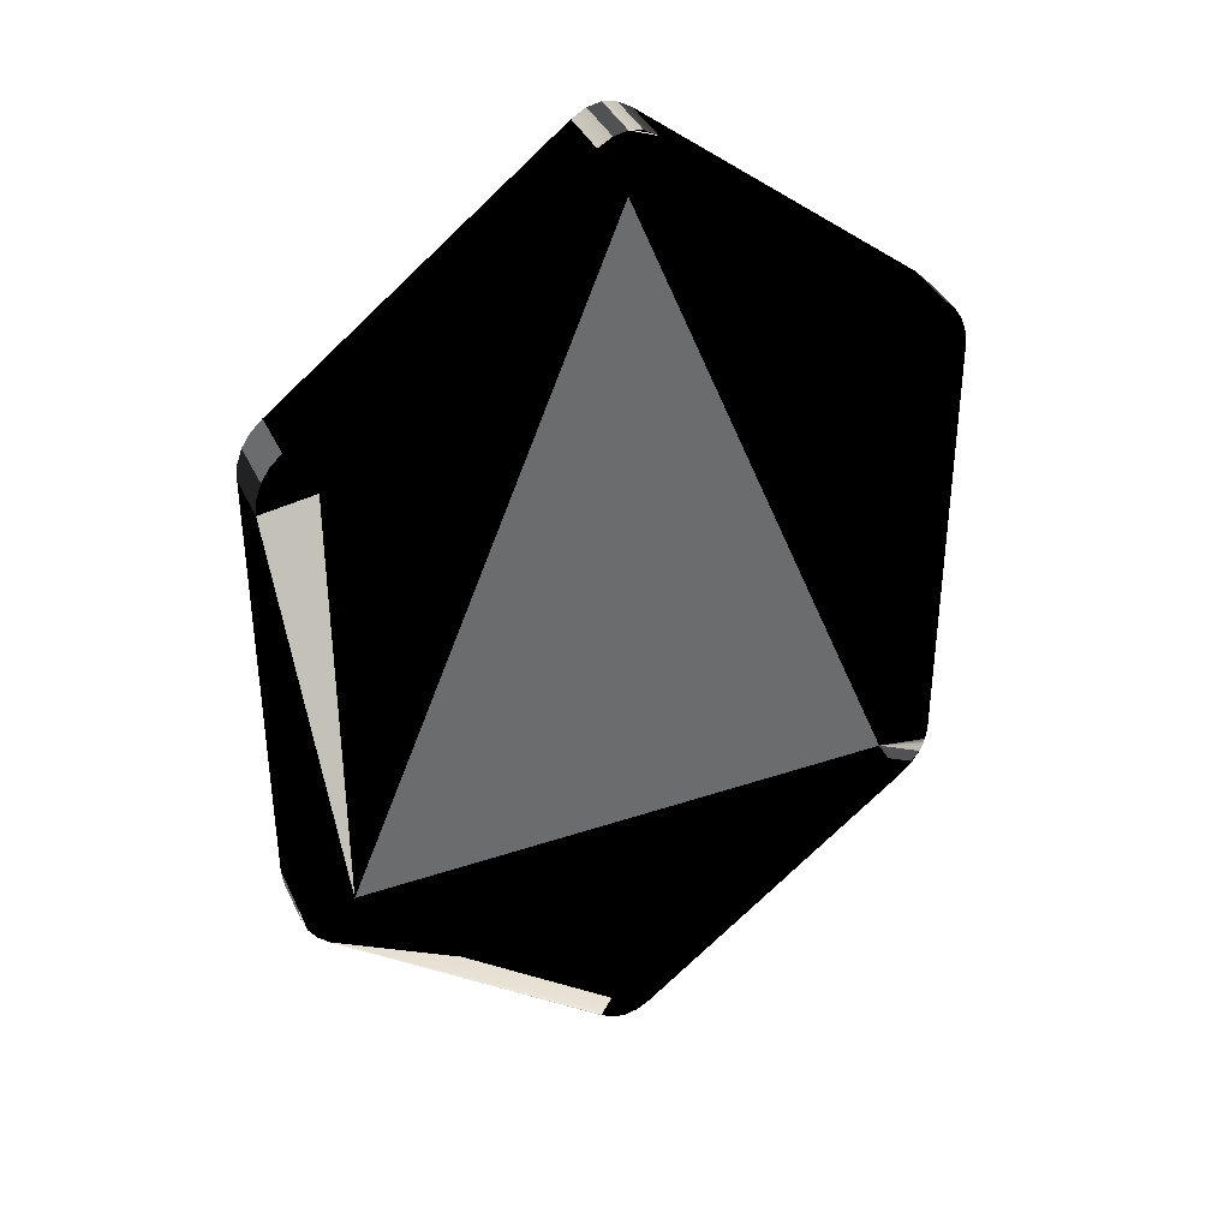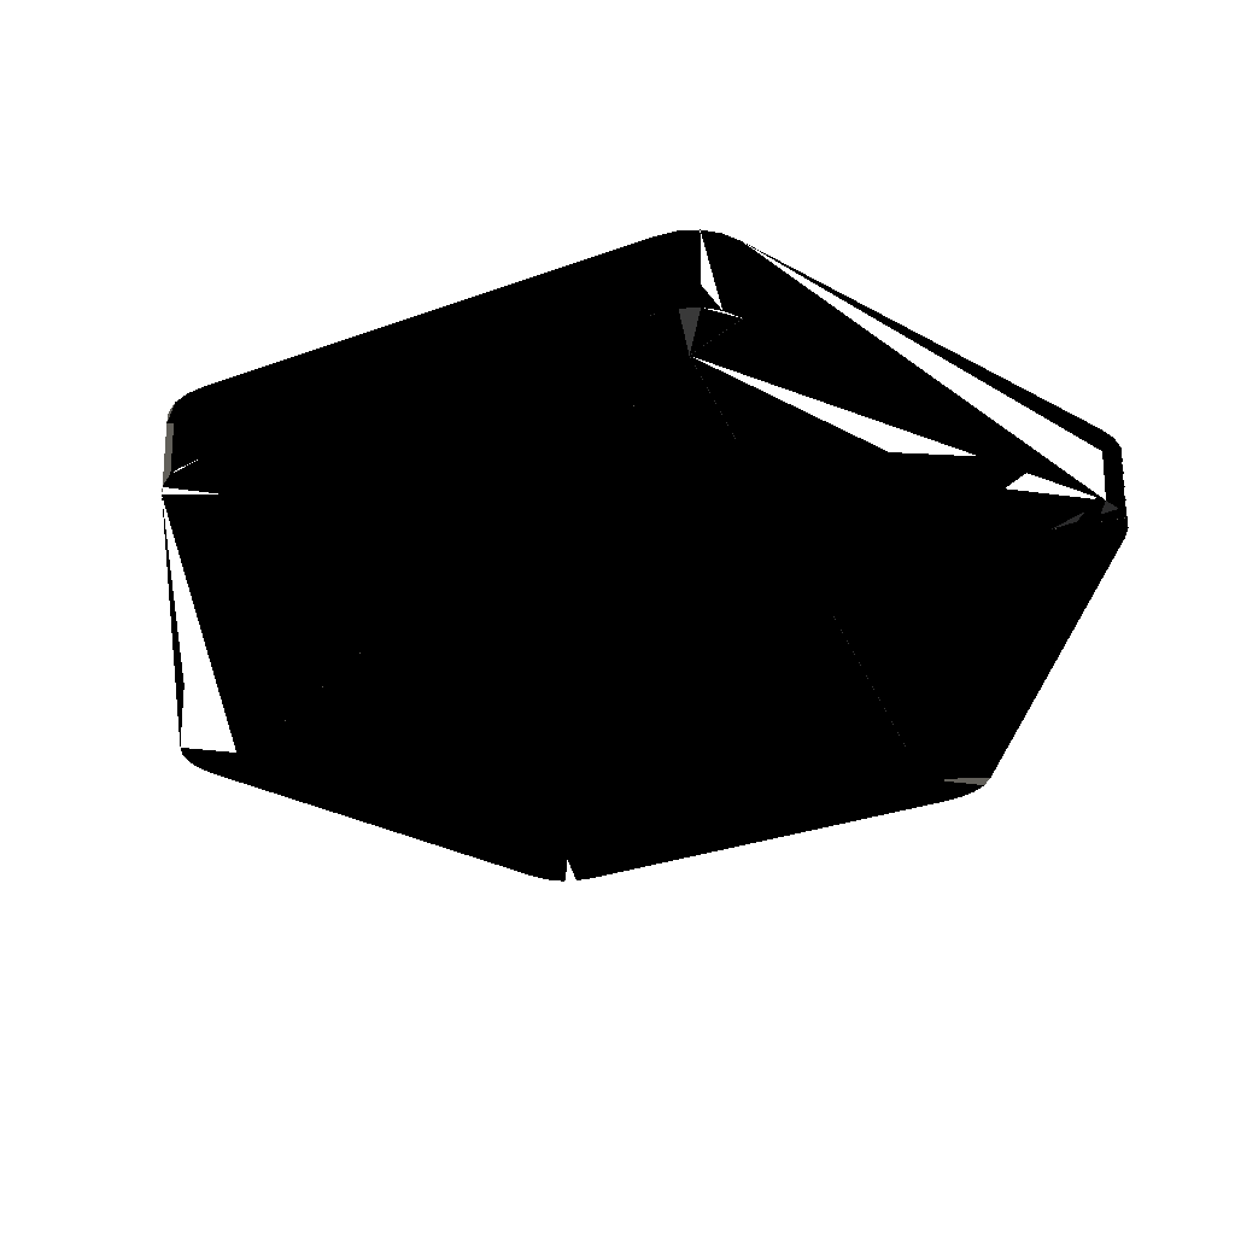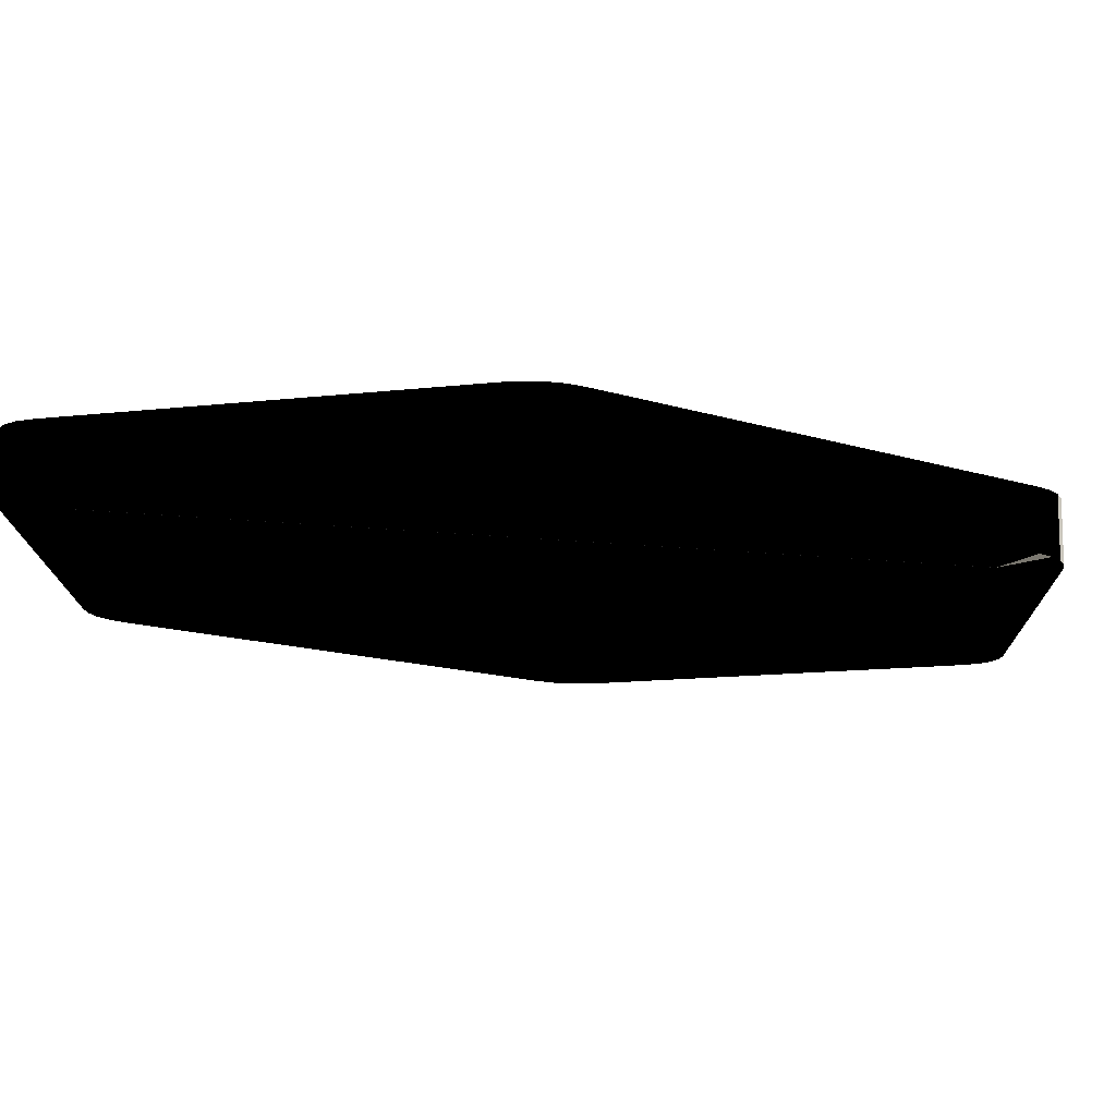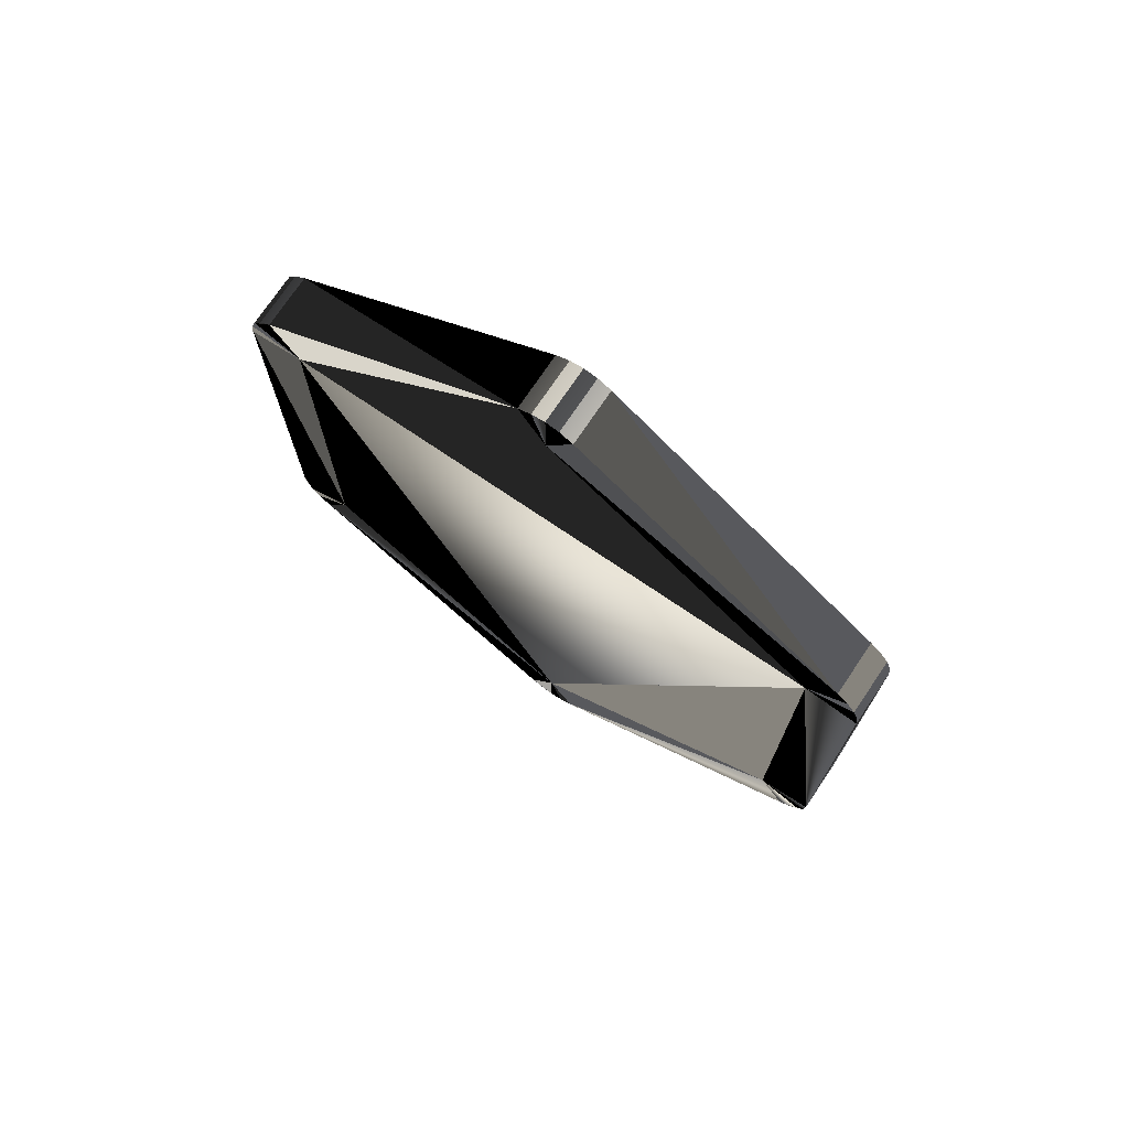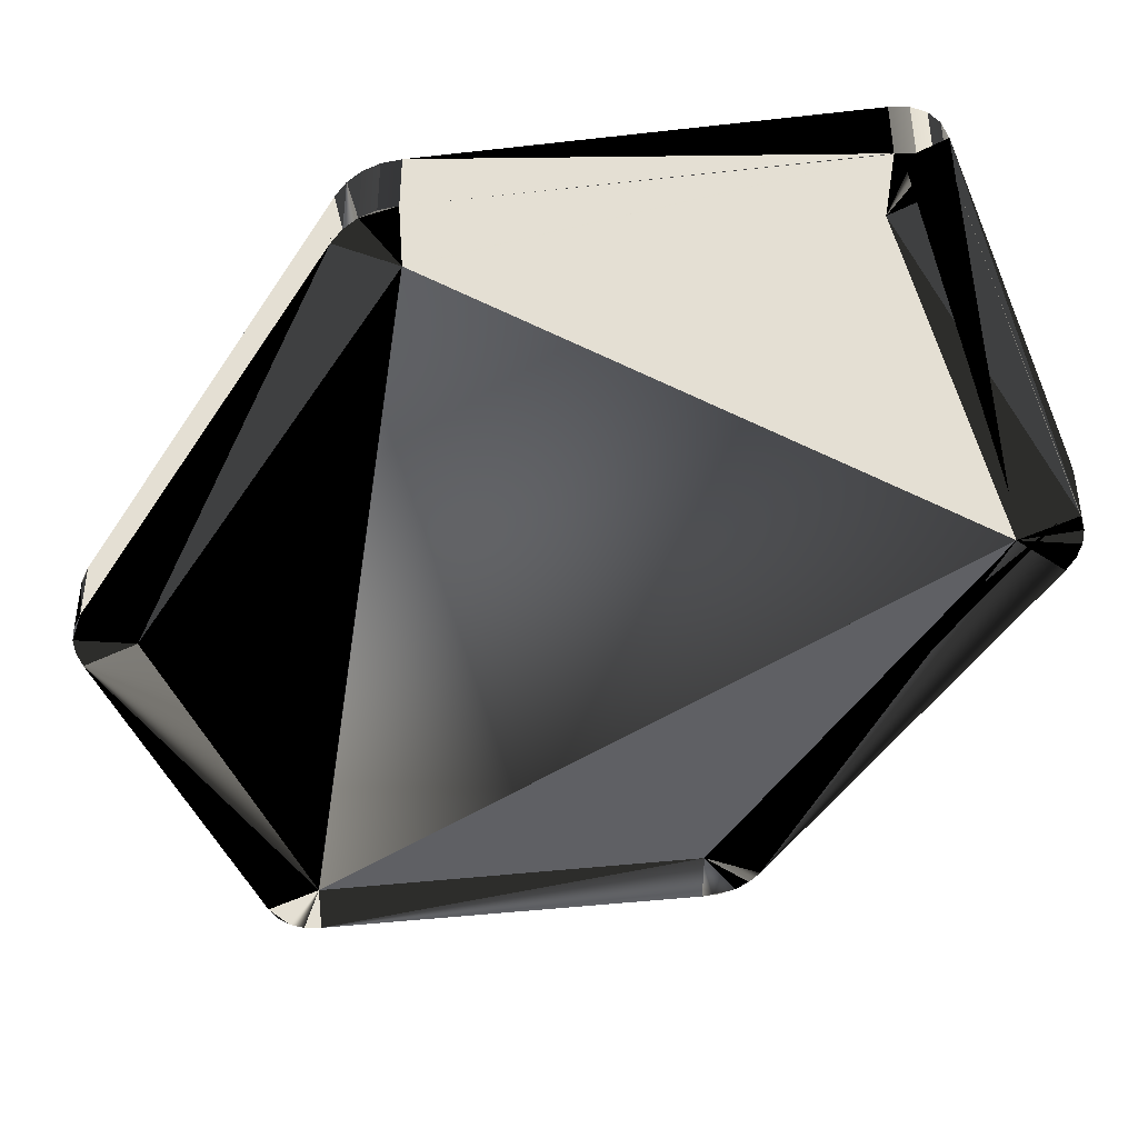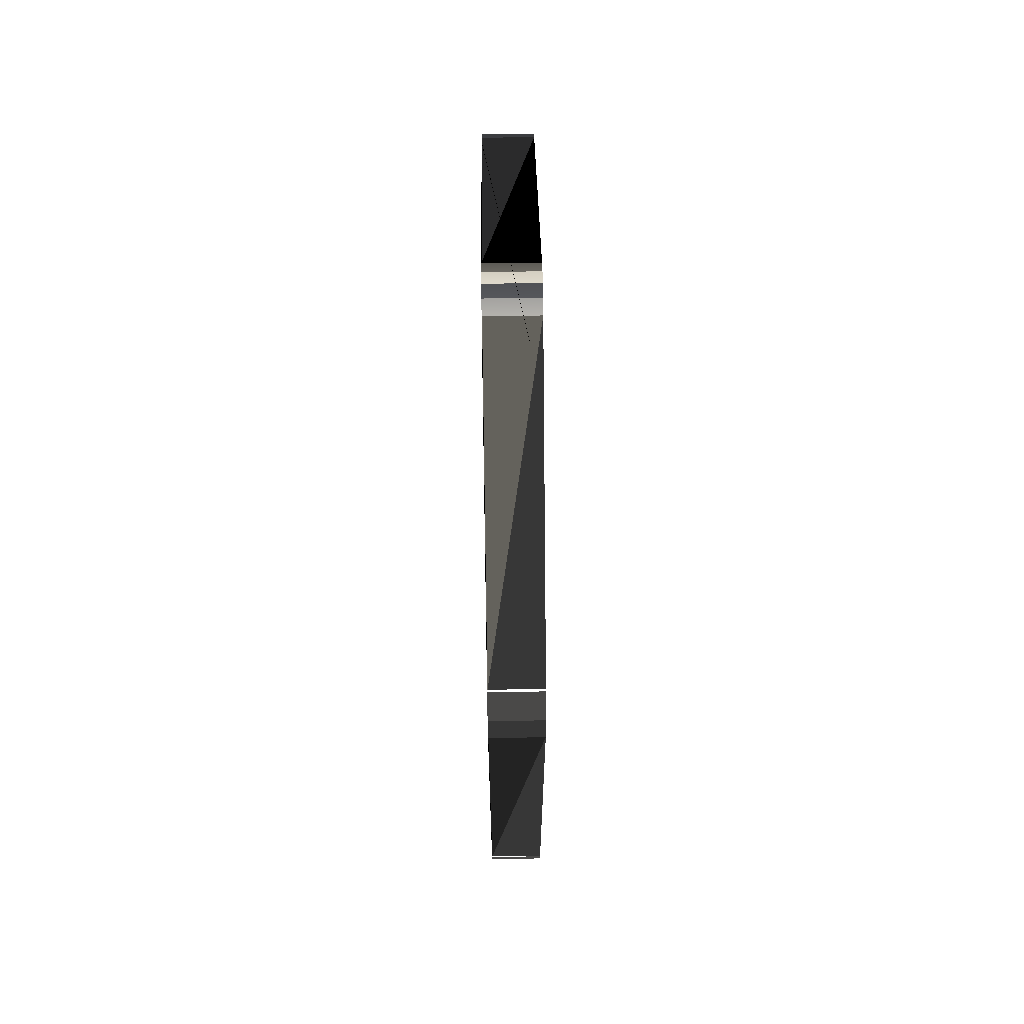
<metadata>
{"format":"obj","ext":"obj","renderer":"f3d","projection":"perspective","resolution":1024,"background":"white","views":[{"elev":38.1,"azim":156.9,"up":"+Z"},{"elev":-24.8,"azim":174.3,"up":"+Y"},{"elev":-13.4,"azim":-127.0,"up":"+Y"},{"elev":74.6,"azim":34.1,"up":"+Z"},{"elev":-44.7,"azim":-30.4,"up":"+Y"},{"elev":66.4,"azim":89.2,"up":"+Z"}]}
</metadata>
<code>
v  0.2529 0.05 -0.212
v  0 0 -0.4094
v  0.2967 0.05 -0.2334
v  0.3029 0.05 -0.2052
v  0.3013 0.05 -0.2201
v  0.2782 0.05 -0.2557
v  0.289 0.05 -0.2453
v  0.2967 0 -0.2334
v  0.2782 0 -0.2557
v  0.289 0 -0.2453
v  0.2529 0 -0.212
v  0.3029 0 -0.2052
v  0.3013 0 -0.2201
v  0 0 -0.4633
v  -0.02463 0 -0.4536
v  -0.01232 0 -0.4609
v  0.02463 0 -0.4536
v  0.01232 0 -0.4609
v  0 0.05 -0.4633
v  0.02463 0.05 -0.4536
v  0.01232 0.05 -0.4609
v  0 0.05 -0.4094
v  -0.02463 0.05 -0.4536
v  -0.01232 0.05 -0.4609
v  -0.2967 0 -0.2334
v  -0.3029 0 -0.2052
v  -0.3013 0 -0.2201
v  -0.2529 0 -0.212
v  -0.2782 0 -0.2557
v  -0.289 0 -0.2453
v  -0.2967 0.05 -0.2334
v  -0.2782 0.05 -0.2557
v  -0.289 0.05 -0.2453
v  -0.2529 0.05 -0.212
v  -0.3029 0.05 -0.2052
v  -0.3013 0.05 -0.2201
v  -0.2967 0 0.2334
v  -0.2782 0 0.2557
v  -0.289 0 0.2453
v  -0.2529 0 0.212
v  -0.3029 0 0.2052
v  -0.3013 0 0.2201
v  -0.2967 0.05 0.2334
v  -0.3029 0.05 0.2052
v  -0.3013 0.05 0.2201
v  -0.2529 0.05 0.212
v  -0.2782 0.05 0.2557
v  -0.289 0.05 0.2453
v  -0 0 0.4633
v  0.02463 0 0.4536
v  0.01232 0 0.4609
v  -0 0 0.4094
v  -0.02463 0 0.4536
v  -0.01232 0 0.4609
v  -0 0.05 0.4633
v  -0.02463 0.05 0.4536
v  -0.01232 0.05 0.4609
v  -0 0.05 0.4094
v  0.02463 0.05 0.4536
v  0.01232 0.05 0.4609
v  0.2967 0 0.2334
v  0.3029 0 0.2052
v  0.3013 0 0.2201
v  0.2529 0 0.212
v  0.2782 0 0.2557
v  0.289 0 0.2453
v  0.2967 0.05 0.2334
v  0.2782 0.05 0.2557
v  0.289 0.05 0.2453
v  0.2529 0.05 0.212
v  0.3029 0.05 0.2052
v  0.3013 0.05 0.2201
g diamond
f -67 -64 -56
f -56 -53 -67
f -50 -58 -44
f -44 -41 -50
f -38 -47 -32
f -32 -29 -38
f -26 -35 -20
f -20 -17 -26
f -14 -23 -8
f -8 -5 -14
f -2 -11 -61
f -61 -69 -2
f -39 -27 -15
f -15 -3 -72
f -39 -15 -72
f -51 -39 -72
f -9 -21 -33
f -33 -45 -71
f -9 -33 -71
f -62 -9 -71
f -67 -53 -51
f -51 -72 -67
f -50 -41 -39
f -39 -51 -50
f -38 -29 -27
f -27 -39 -38
f -26 -17 -15
f -15 -27 -26
f -14 -5 -3
f -3 -15 -14
f -2 -69 -72
f -72 -3 -2
f -56 -64 -62
f -62 -71 -56
f -61 -11 -9
f -9 -62 -61
f -8 -23 -21
f -21 -9 -8
f -20 -35 -33
f -33 -21 -20
f -32 -47 -45
f -45 -33 -32
f -44 -58 -71
f -71 -45 -44
f -66 -67 -72
f -72 -70 -66
f -54 -51 -53
f -53 -52 -54
f -49 -50 -51
f -51 -54 -49
f -42 -39 -41
f -41 -40 -42
f -37 -38 -39
f -39 -42 -37
f -30 -27 -29
f -29 -28 -30
f -25 -26 -27
f -27 -30 -25
f -18 -15 -17
f -17 -16 -18
f -13 -14 -15
f -15 -18 -13
f -6 -3 -5
f -5 -4 -6
f -1 -2 -3
f -3 -6 -1
f -70 -72 -69
f -69 -68 -70
f -55 -56 -71
f -71 -59 -55
f -65 -62 -64
f -64 -63 -65
f -60 -61 -62
f -62 -65 -60
f -12 -9 -11
f -11 -10 -12
f -7 -8 -9
f -9 -12 -7
f -24 -21 -23
f -23 -22 -24
f -19 -20 -21
f -21 -24 -19
f -36 -33 -35
f -35 -34 -36
f -31 -32 -33
f -33 -36 -31
f -48 -45 -47
f -47 -46 -48
f -43 -44 -45
f -45 -48 -43
f -59 -71 -58
f -58 -57 -59
f -64 -67 -66
f -66 -63 -64
f -63 -66 -70
f -70 -65 -63
f -53 -56 -55
f -55 -52 -53
f -52 -55 -59
f -59 -54 -52
f -58 -50 -49
f -49 -57 -58
f -57 -49 -54
f -54 -59 -57
f -41 -44 -43
f -43 -40 -41
f -40 -43 -48
f -48 -42 -40
f -47 -38 -37
f -37 -46 -47
f -46 -37 -42
f -42 -48 -46
f -29 -32 -31
f -31 -28 -29
f -28 -31 -36
f -36 -30 -28
f -35 -26 -25
f -25 -34 -35
f -34 -25 -30
f -30 -36 -34
f -17 -20 -19
f -19 -16 -17
f -16 -19 -24
f -24 -18 -16
f -23 -14 -13
f -13 -22 -23
f -22 -13 -18
f -18 -24 -22
f -5 -8 -7
f -7 -4 -5
f -4 -7 -12
f -12 -6 -4
f -11 -2 -1
f -1 -10 -11
f -10 -1 -6
f -6 -12 -10
f -69 -61 -60
f -60 -68 -69
f -68 -60 -65
f -65 -70 -68

</code>
